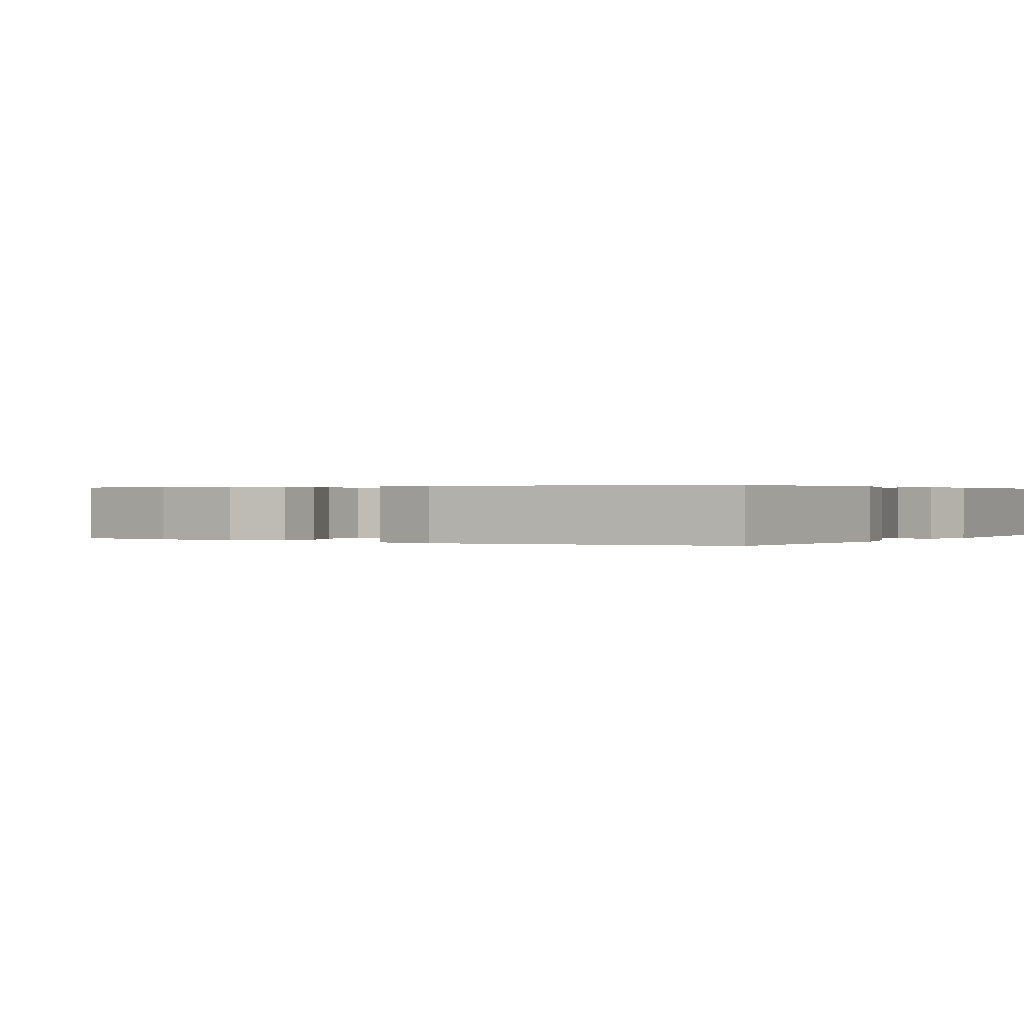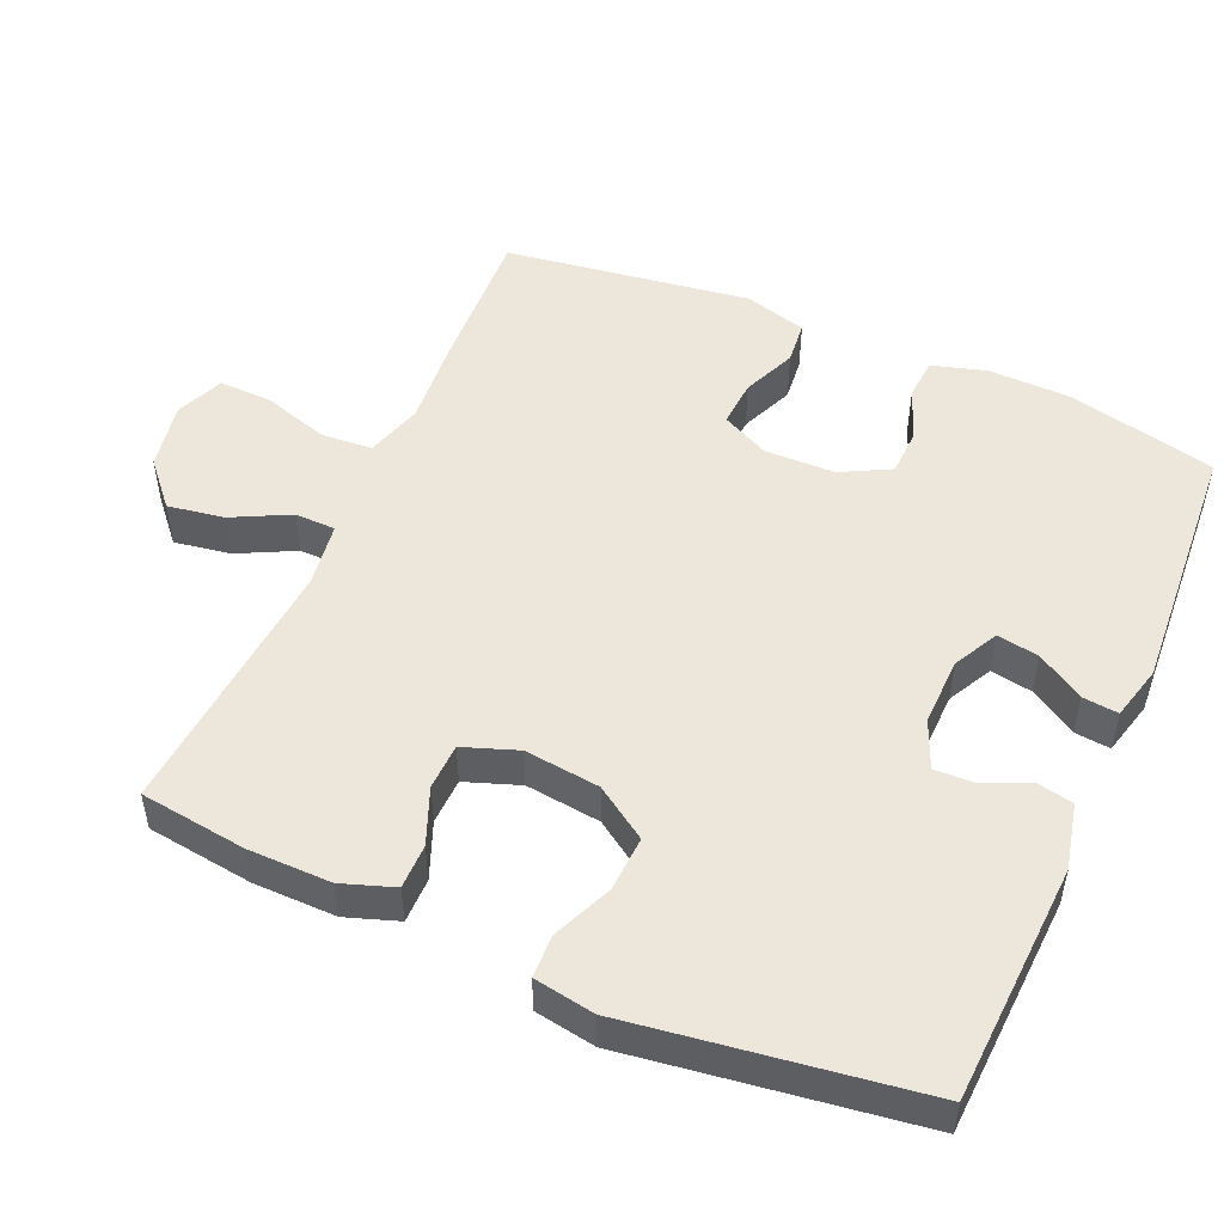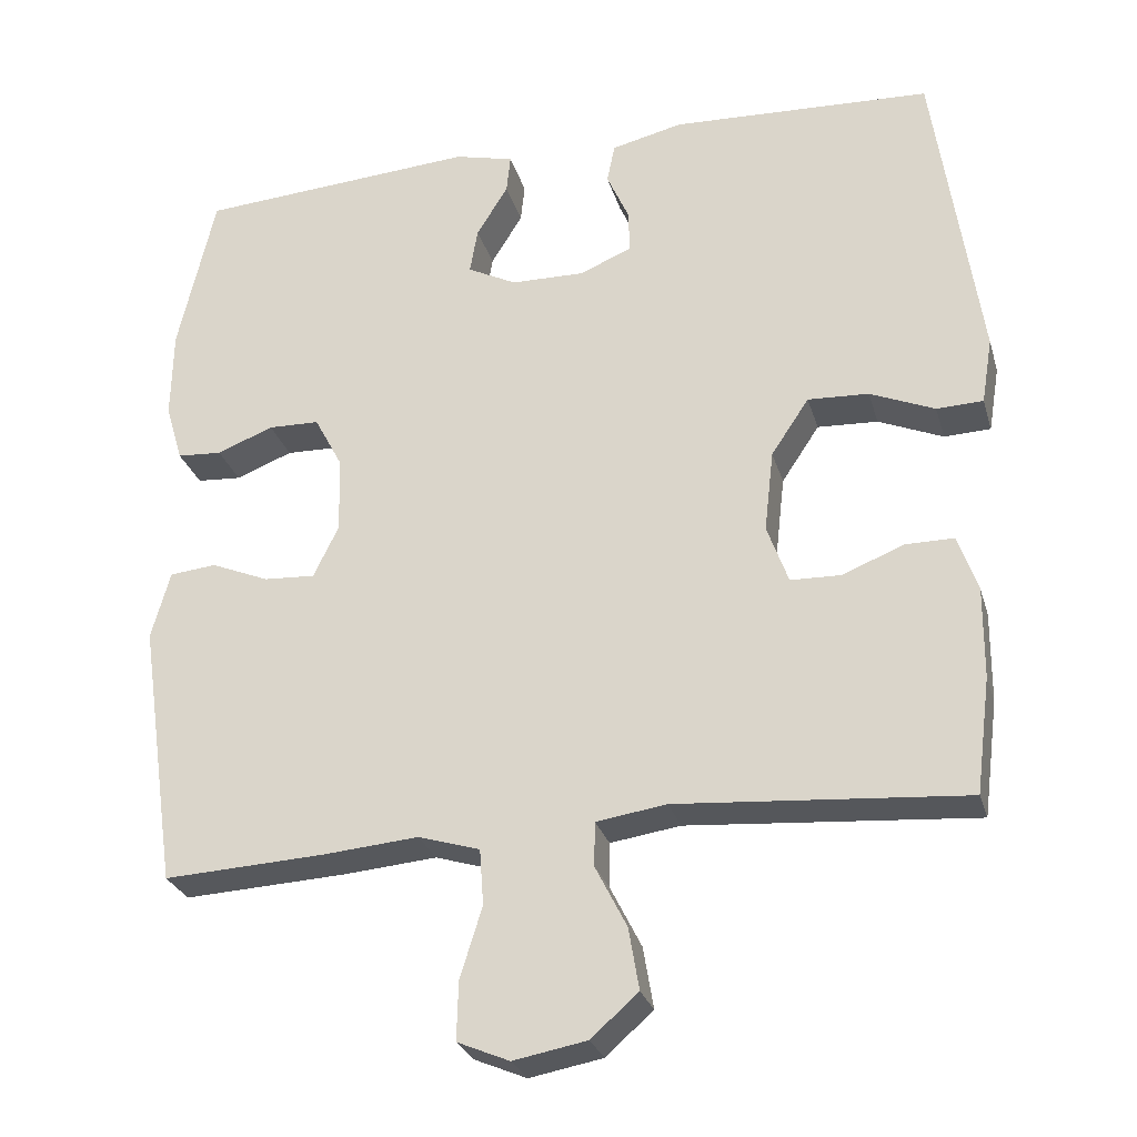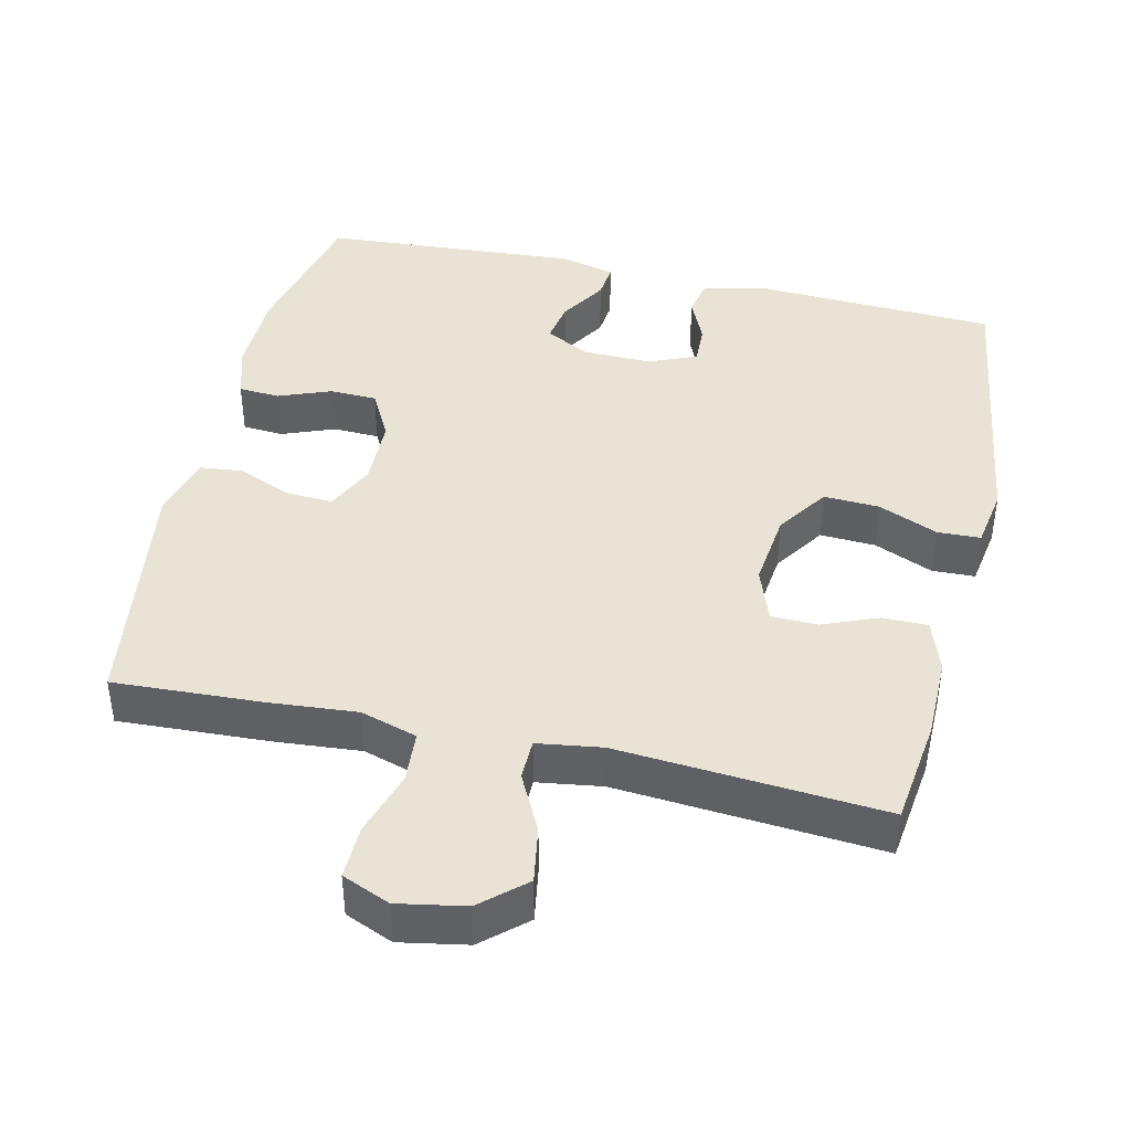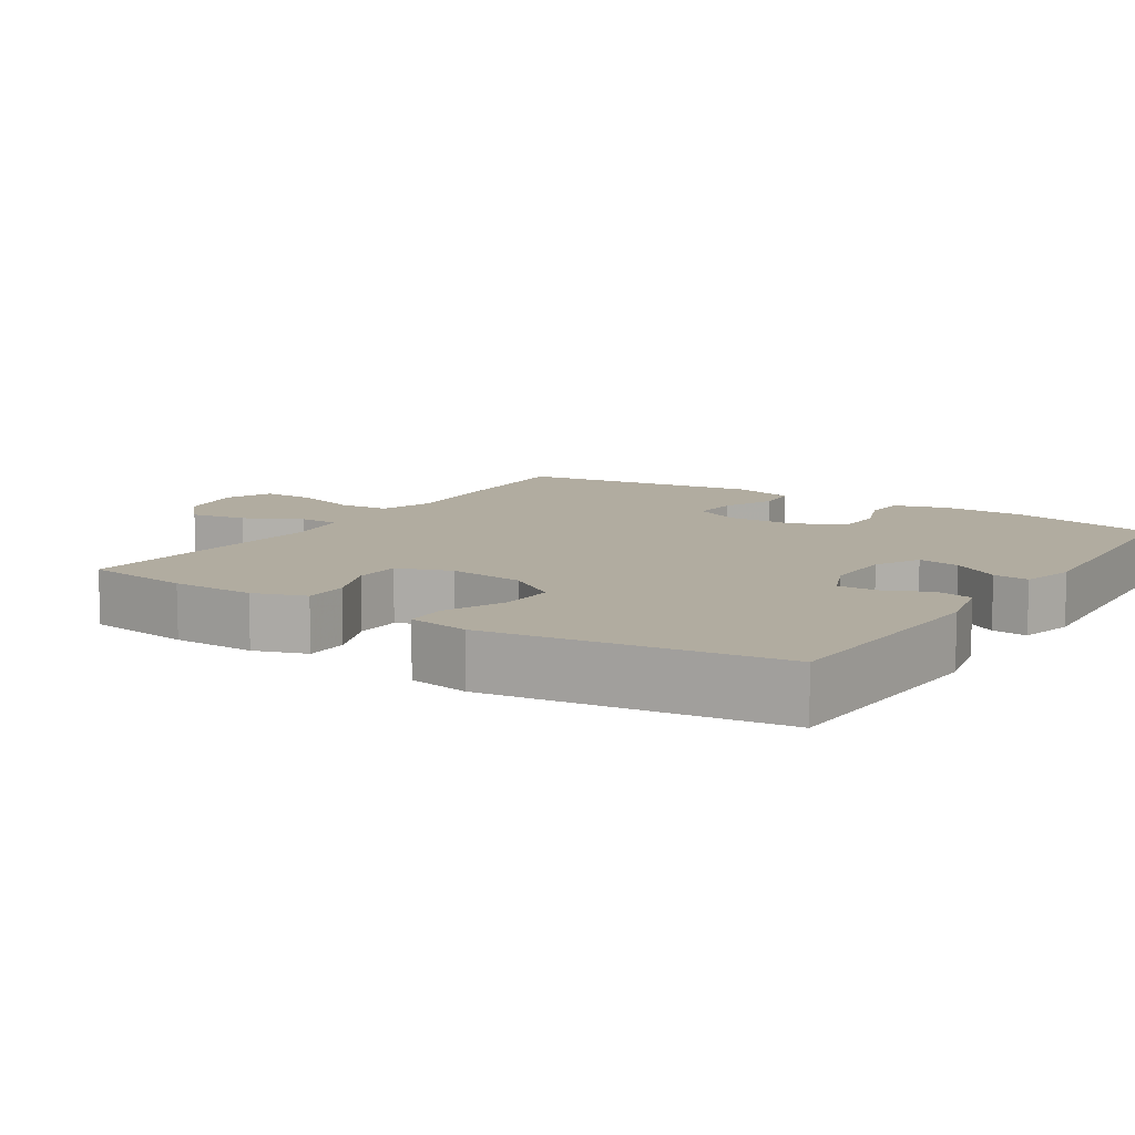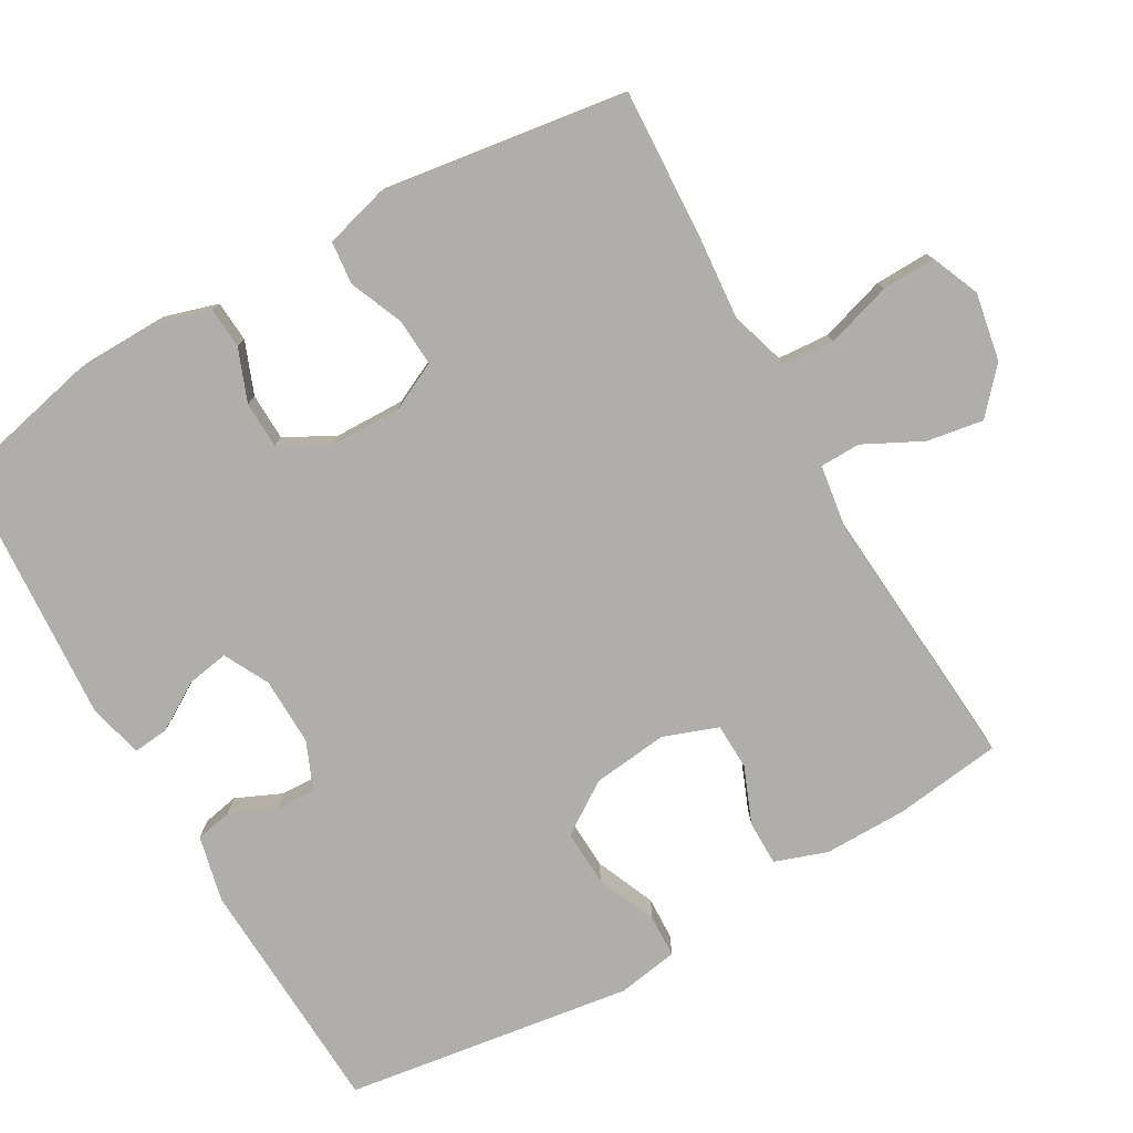
<metadata>
{"format":"obj","ext":"obj","renderer":"f3d","projection":"perspective","resolution":1024,"background":"white","views":[{"elev":0.3,"azim":-58.2,"up":"+Y"},{"elev":50.5,"azim":-66.3,"up":"+Y"},{"elev":-27.7,"azim":-164.7,"up":"+Z"},{"elev":42.2,"azim":-167.1,"up":"+Y"},{"elev":10.1,"azim":-57.0,"up":"+Y"},{"elev":-77.6,"azim":119.7,"up":"+Y"}]}
</metadata>
<code>
v 0.5 0.07 0.5
v 0.547 0.07 0.294
v 0.549 0.07 0.179
v 0.527 0.07 0.105
v 0.47 0.07 0.101
v 0.398 0.07 0.129
v 0.333 0.07 0.127
v 0.297 0.07 0.059
v 0.295 0.07 -0.038
v 0.327 0.07 -0.104
v 0.392 0.07 -0.1
v 0.466 0.07 -0.069
v 0.525 0.07 -0.075
v 0.549 0.07 -0.161
v 0.5 0.07 -0.5
v 0.295 0.07 -0.49
v 0.174 0.07 -0.48
v 0.096 0.07 -0.504
v 0.091 0.07 -0.575
v 0.119 0.07 -0.665
v 0.121 0.07 -0.739
v 0.055 0.07 -0.767
v -0.038 0.07 -0.75
v -0.098 0.07 -0.697
v -0.085 0.07 -0.619
v -0.045 0.07 -0.54
v -0.046 0.07 -0.484
v -0.135 0.07 -0.471
v -0.5 0.07 -0.5
v -0.519 0.07 -0.353
v -0.52 0.07 -0.238
v -0.495 0.07 -0.166
v -0.433 0.07 -0.166
v -0.356 0.07 -0.197
v -0.292 0.07 -0.195
v -0.265 0.07 -0.12
v -0.277 0.07 -0.016
v -0.325 0.07 0.056
v -0.402 0.07 0.052
v -0.484 0.07 0.017
v -0.543 0.07 0.019
v -0.557 0.07 0.103
v -0.5 0.07 0.5
v -0.169 0.07 0.516
v -0.078 0.07 0.495
v -0.068 0.07 0.445
v -0.096 0.07 0.382
v -0.098 0.07 0.327
v -0.032 0.07 0.299
v 0.062 0.07 0.301
v 0.124 0.07 0.333
v 0.114 0.07 0.391
v 0.074 0.07 0.456
v 0.069 0.07 0.505
v 0.144 0.07 0.524
v 0.5 0 0.5
v 0.547 0 0.294
v 0.549 0 0.179
v 0.527 0 0.105
v 0.47 0 0.101
v 0.398 0 0.129
v 0.333 0 0.127
v 0.297 0 0.059
v 0.295 0 -0.038
v 0.327 0 -0.104
v 0.392 0 -0.1
v 0.466 0 -0.069
v 0.525 0 -0.075
v 0.549 0 -0.161
v 0.5 0 -0.5
v 0.295 0 -0.49
v 0.174 0 -0.48
v 0.096 0 -0.504
v 0.091 0 -0.575
v 0.119 0 -0.665
v 0.121 0 -0.739
v 0.055 0 -0.767
v -0.038 0 -0.75
v -0.098 0 -0.697
v -0.085 0 -0.619
v -0.045 0 -0.54
v -0.046 0 -0.484
v -0.135 0 -0.471
v -0.5 0 -0.5
v -0.519 0 -0.353
v -0.52 0 -0.238
v -0.495 0 -0.166
v -0.433 0 -0.166
v -0.356 0 -0.197
v -0.292 0 -0.195
v -0.265 0 -0.12
v -0.277 0 -0.016
v -0.325 0 0.056
v -0.402 0 0.052
v -0.484 0 0.017
v -0.543 0 0.019
v -0.557 0 0.103
v -0.5 0 0.5
v -0.169 0 0.516
v -0.078 0 0.495
v -0.068 0 0.445
v -0.096 0 0.382
v -0.098 0 0.327
v -0.032 0 0.299
v 0.062 0 0.301
v 0.124 0 0.333
v 0.114 0 0.391
v 0.074 0 0.456
v 0.069 0 0.505
v 0.144 0 0.524
f 4 5 6
f 3 4 6
f 2 3 6
f 1 2 6
f 55 1 6
f 54 55 6
f 53 54 6
f 52 53 6
f 51 52 6 7
f 50 51 7 8
f 49 50 8 9
f 48 49 9 10
f 45 46 47
f 44 45 47
f 43 44 47
f 42 43 47
f 41 42 47
f 40 41 47
f 39 40 47
f 38 39 47 48
f 37 38 48 10
f 32 33 34
f 31 32 34
f 30 31 34
f 29 30 34
f 28 29 34
f 27 28 34 35
f 24 25 26
f 23 24 26
f 22 23 26
f 21 22 26
f 20 21 26
f 19 20 26
f 18 19 26 27
f 27 35 36
f 18 27 36
f 17 18 36
f 15 16 17
f 14 15 17
f 13 14 17
f 12 13 17
f 11 12 17
f 17 36 37 10
f 10 11 17
f 61 60 59
f 61 59 58
f 61 58 57
f 61 57 56
f 61 56 110
f 61 110 109
f 61 109 108
f 61 108 107
f 62 61 107 106
f 63 62 106 105
f 64 63 105 104
f 65 64 104 103
f 102 101 100
f 102 100 99
f 102 99 98
f 102 98 97
f 102 97 96
f 102 96 95
f 102 95 94
f 103 102 94 93
f 65 103 93 92
f 89 88 87
f 89 87 86
f 89 86 85
f 89 85 84
f 89 84 83
f 90 89 83 82
f 81 80 79
f 81 79 78
f 81 78 77
f 81 77 76
f 81 76 75
f 81 75 74
f 82 81 74 73
f 91 90 82
f 91 82 73
f 91 73 72
f 72 71 70
f 72 70 69
f 72 69 68
f 72 68 67
f 72 67 66
f 65 92 91 72
f 72 66 65
f 1 56 57 2
f 2 57 58 3
f 3 58 59 4
f 4 59 60 5
f 5 60 61 6
f 6 61 62 7
f 7 62 63 8
f 8 63 64 9
f 9 64 65 10
f 10 65 66 11
f 11 66 67 12
f 12 67 68 13
f 13 68 69 14
f 14 69 70 15
f 15 70 71 16
f 16 71 72 17
f 17 72 73 18
f 18 73 74 19
f 19 74 75 20
f 20 75 76 21
f 21 76 77 22
f 22 77 78 23
f 23 78 79 24
f 24 79 80 25
f 25 80 81 26
f 26 81 82 27
f 27 82 83 28
f 28 83 84 29
f 29 84 85 30
f 30 85 86 31
f 31 86 87 32
f 32 87 88 33
f 33 88 89 34
f 34 89 90 35
f 35 90 91 36
f 36 91 92 37
f 37 92 93 38
f 38 93 94 39
f 39 94 95 40
f 40 95 96 41
f 41 96 97 42
f 42 97 98 43
f 43 98 99 44
f 44 99 100 45
f 45 100 101 46
f 46 101 102 47
f 47 102 103 48
f 48 103 104 49
f 49 104 105 50
f 50 105 106 51
f 51 106 107 52
f 52 107 108 53
f 53 108 109 54
f 54 109 110 55
f 55 110 56 1

</code>
